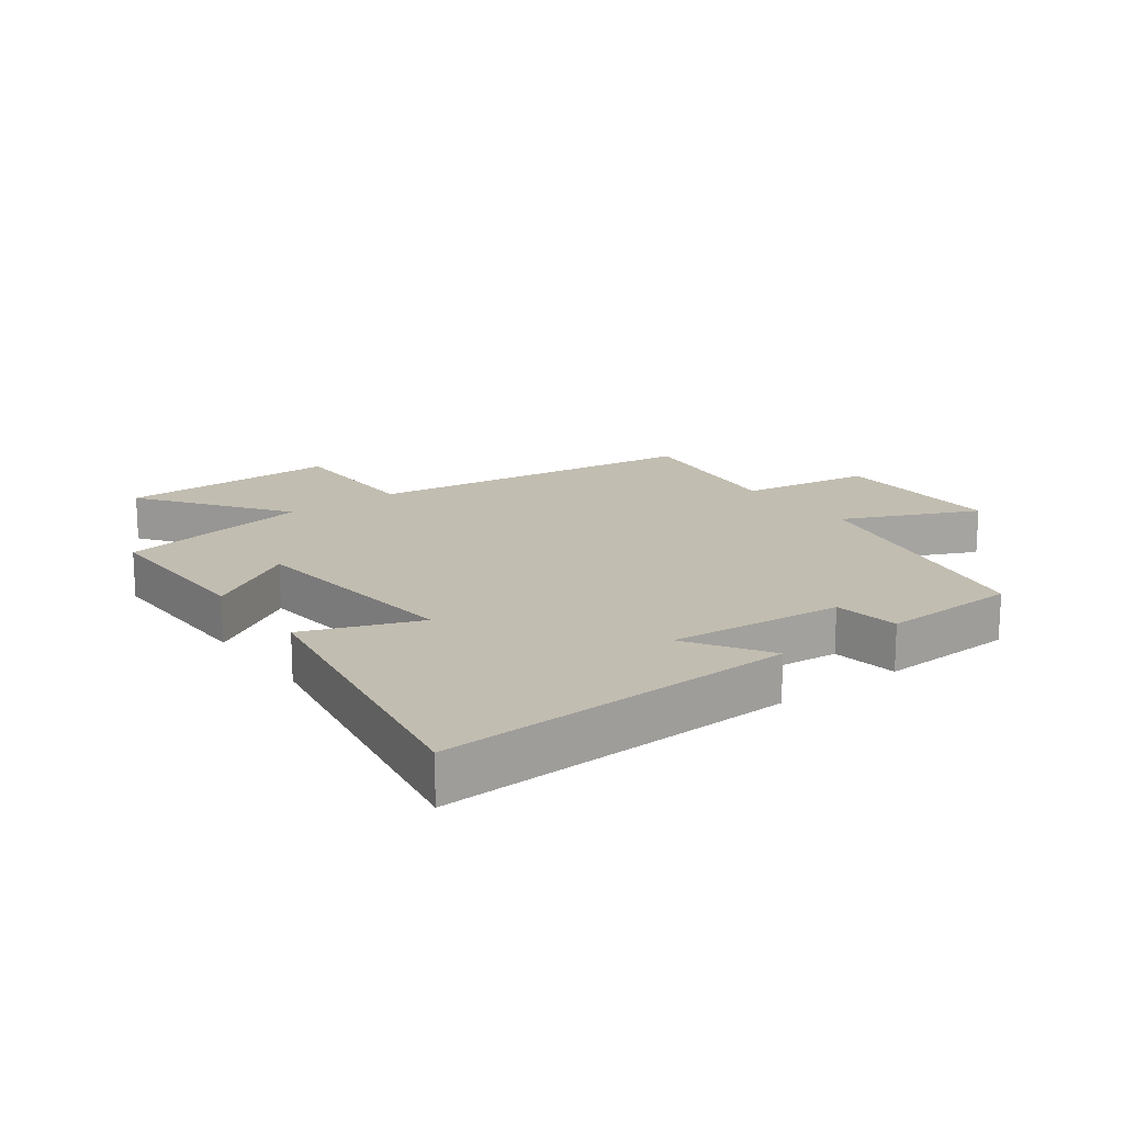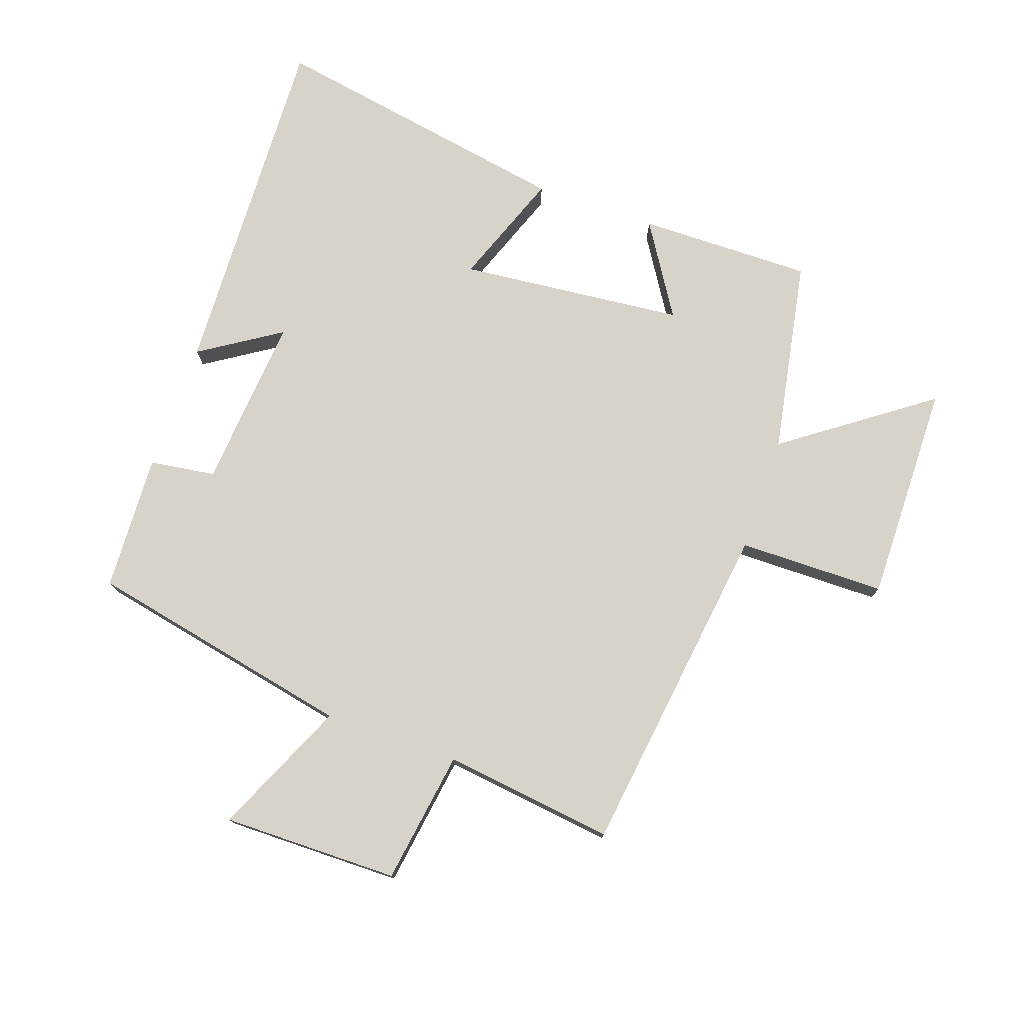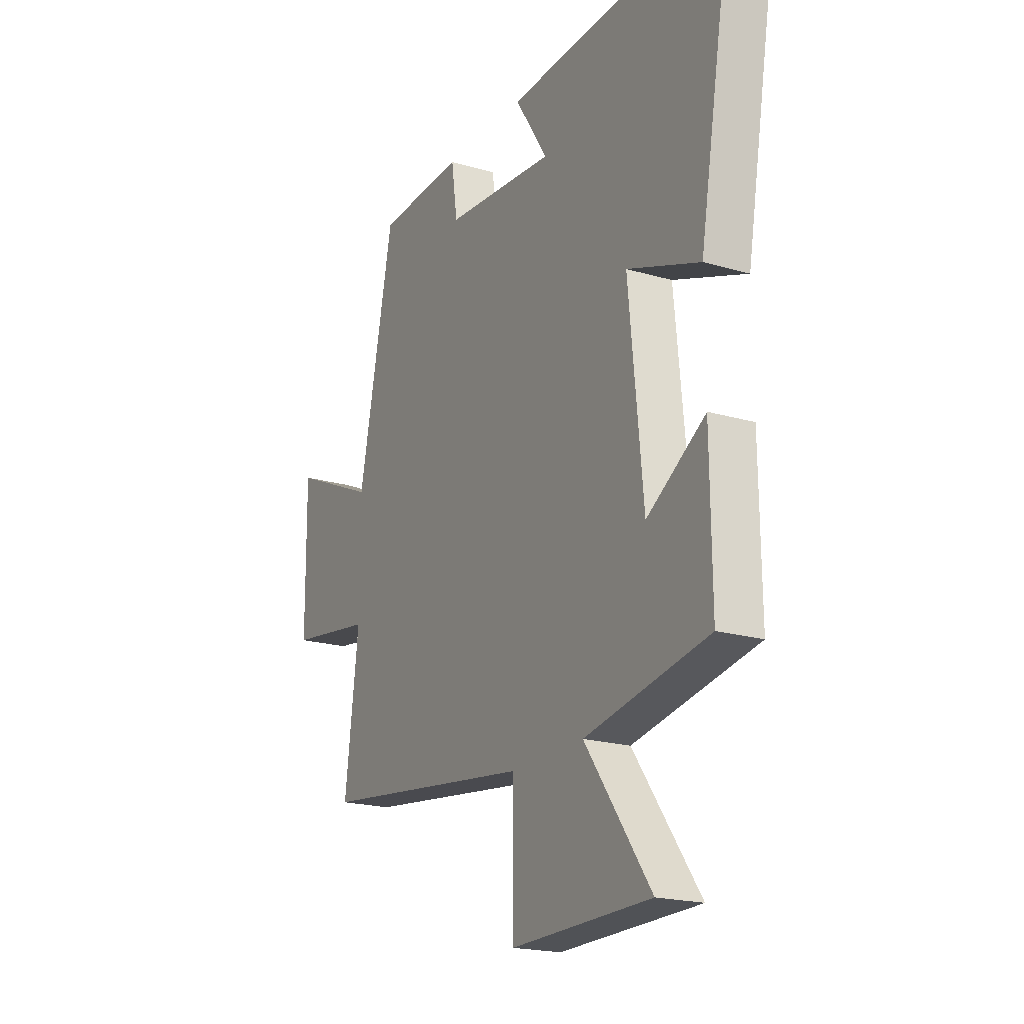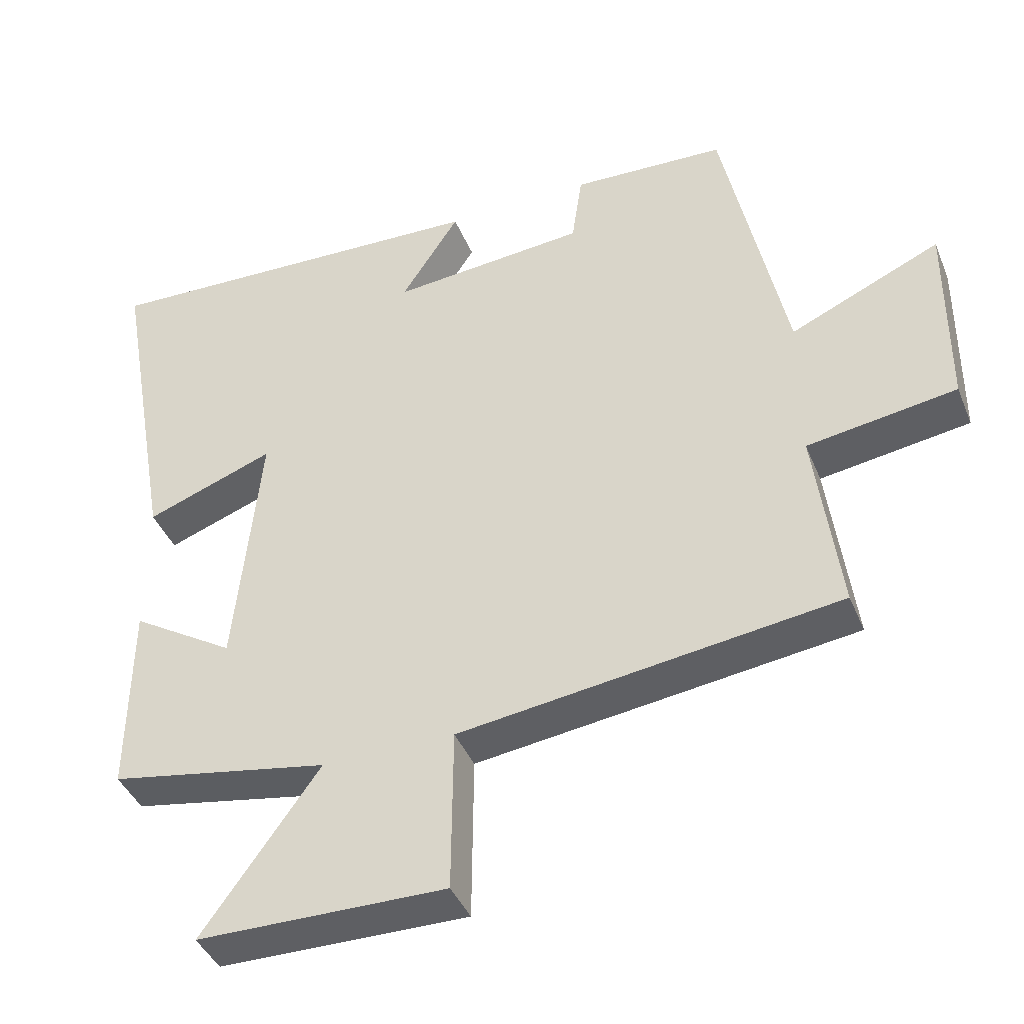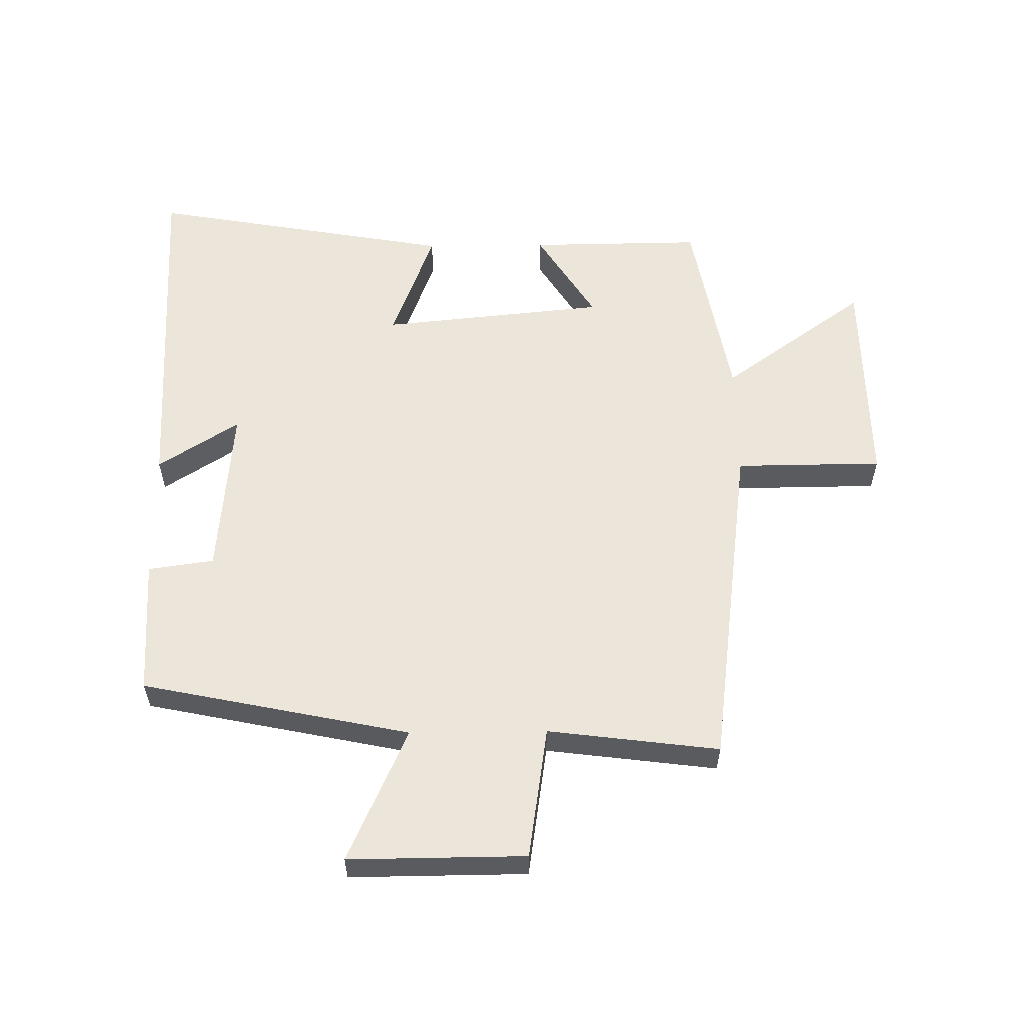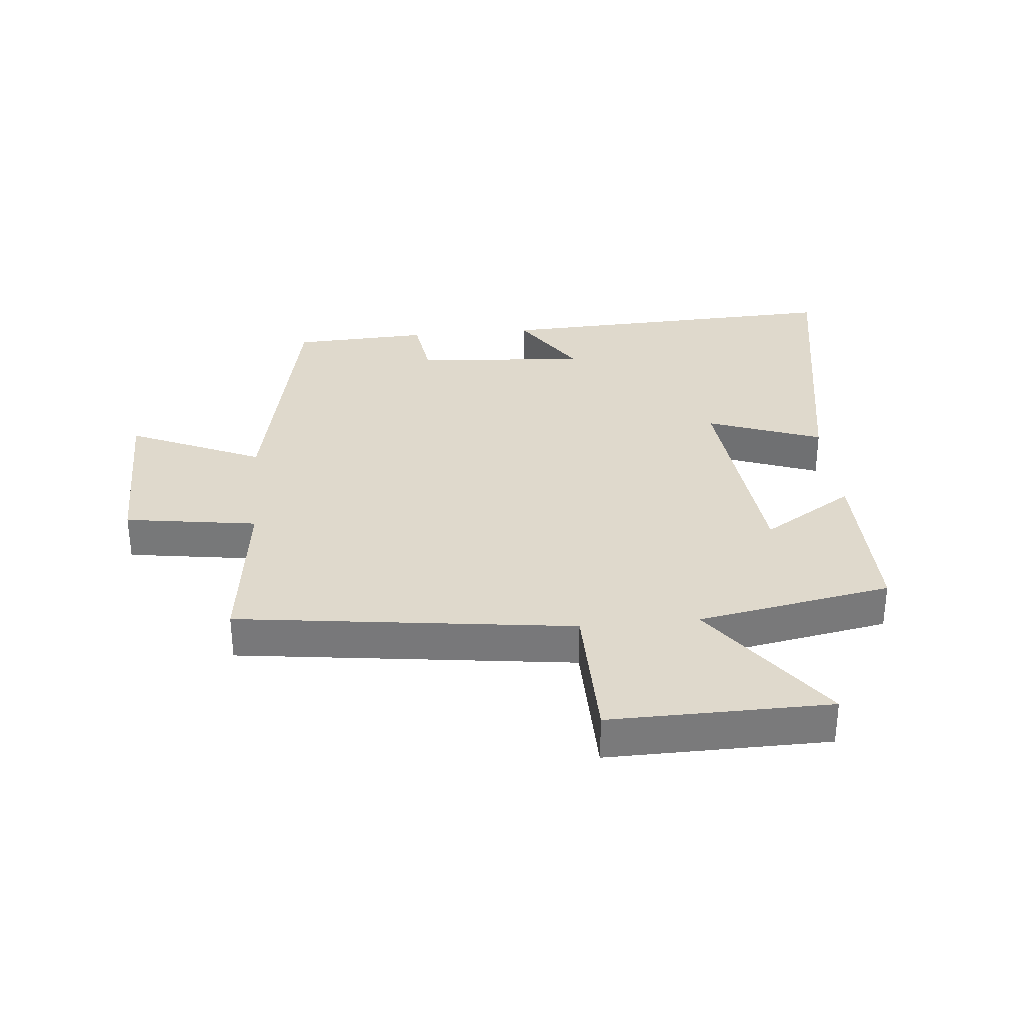
<metadata>
{"format":"obj","ext":"obj","renderer":"f3d","projection":"perspective","resolution":1024,"background":"white","views":[{"elev":16.8,"azim":-36.4,"up":"+Y"},{"elev":76.3,"azim":109.2,"up":"+Y"},{"elev":-20.1,"azim":-118.2,"up":"+Z"},{"elev":-41.4,"azim":21.2,"up":"+Z"},{"elev":57.3,"azim":89.3,"up":"+Y"},{"elev":32.3,"azim":174.5,"up":"+Y"}]}
</metadata>
<code>
v 0.535 0.07 -0.429
v -0.003 0.07 -0.5
v -0.005 0.07 -0.735
v -0.357 0.07 -0.731
v -0.191 0.07 -0.5
v -0.503 0.07 -0.443
v -0.5 0.07 -0.165
v -0.353 0.07 -0.257
v -0.317 0.07 0.103
v -0.5 0.07 0.035
v -0.586 0.07 0.523
v -0.018 0.07 0.5
v -0.101 0.07 0.371
v 0.177 0.07 0.395
v 0.192 0.07 0.5
v 0.411 0.07 0.49
v 0.5 0.07 0.062
v 0.714 0.07 0.158
v 0.712 0.07 -0.124
v 0.5 0.07 -0.156
v 0.535 0 -0.429
v -0.003 0 -0.5
v -0.005 0 -0.735
v -0.357 0 -0.731
v -0.191 0 -0.5
v -0.503 0 -0.443
v -0.5 0 -0.165
v -0.353 0 -0.257
v -0.317 0 0.103
v -0.5 0 0.035
v -0.586 0 0.523
v -0.018 0 0.5
v -0.101 0 0.371
v 0.177 0 0.395
v 0.192 0 0.5
v 0.411 0 0.49
v 0.5 0 0.062
v 0.714 0 0.158
v 0.712 0 -0.124
v 0.5 0 -0.156
f 17 18 19 20
f 16 17 20
f 15 16 20
f 14 15 20
f 20 1 2
f 14 20 2
f 13 14 2
f 11 12 13
f 10 11 13
f 9 10 13
f 13 2 3
f 9 13 3
f 8 9 3
f 5 6 7 8
f 5 8 3
f 3 4 5
f 40 39 38 37
f 40 37 36
f 40 36 35
f 40 35 34
f 22 21 40
f 22 40 34
f 22 34 33
f 33 32 31
f 33 31 30
f 33 30 29
f 23 22 33
f 23 33 29
f 23 29 28
f 28 27 26 25
f 23 28 25
f 25 24 23
f 1 21 22 2
f 2 22 23 3
f 3 23 24 4
f 4 24 25 5
f 5 25 26 6
f 6 26 27 7
f 7 27 28 8
f 8 28 29 9
f 9 29 30 10
f 10 30 31 11
f 11 31 32 12
f 12 32 33 13
f 13 33 34 14
f 14 34 35 15
f 15 35 36 16
f 16 36 37 17
f 17 37 38 18
f 18 38 39 19
f 19 39 40 20
f 20 40 21 1

</code>
